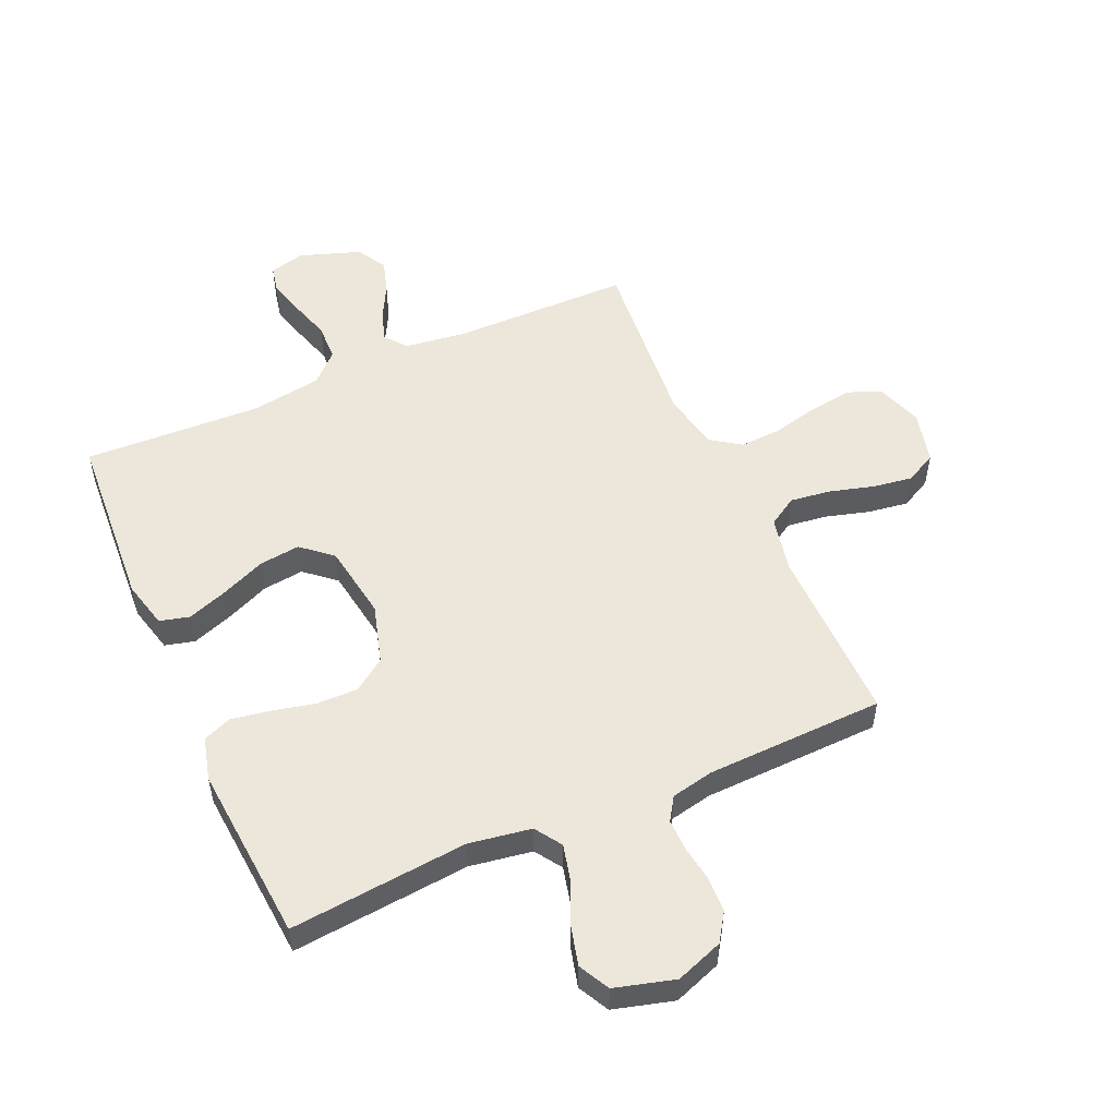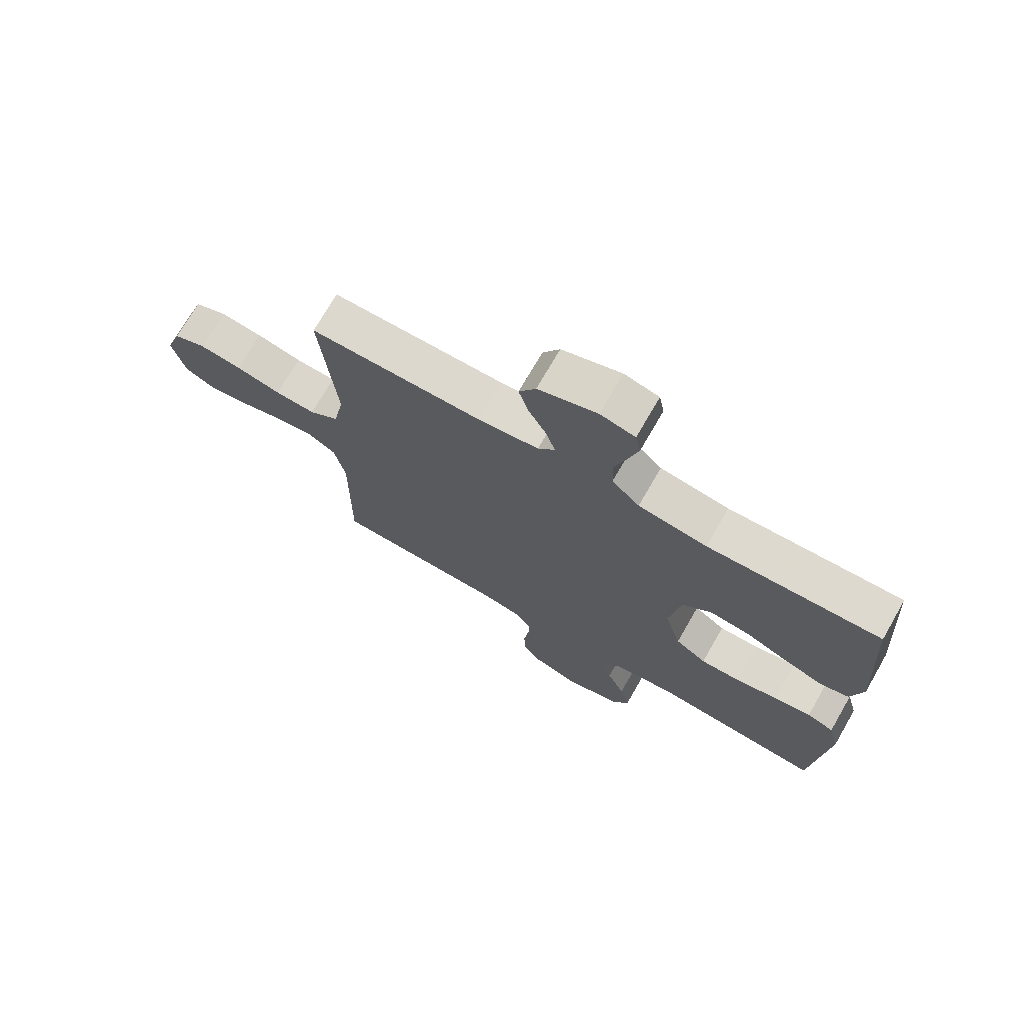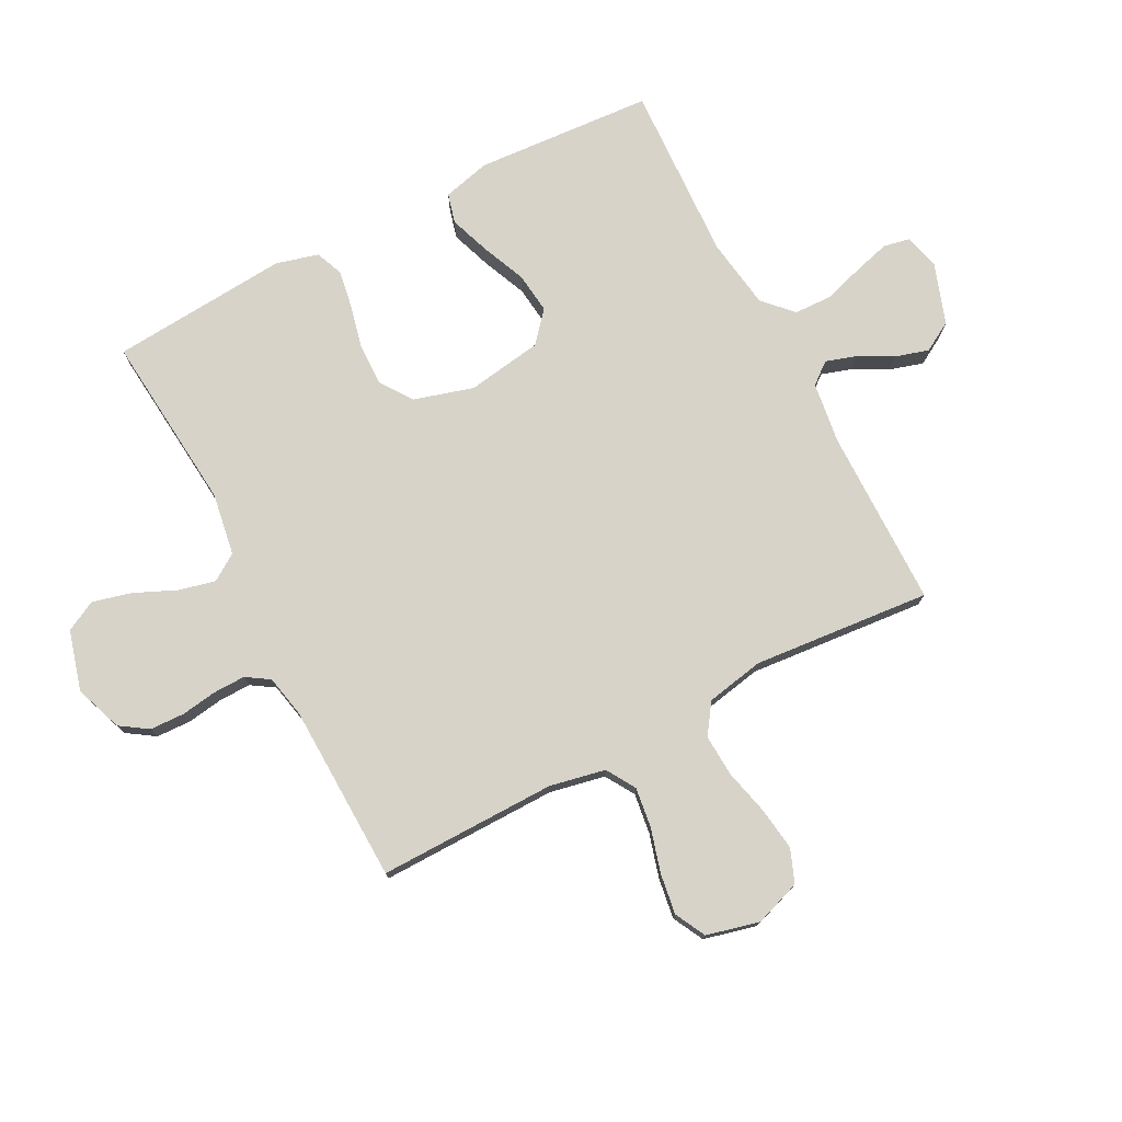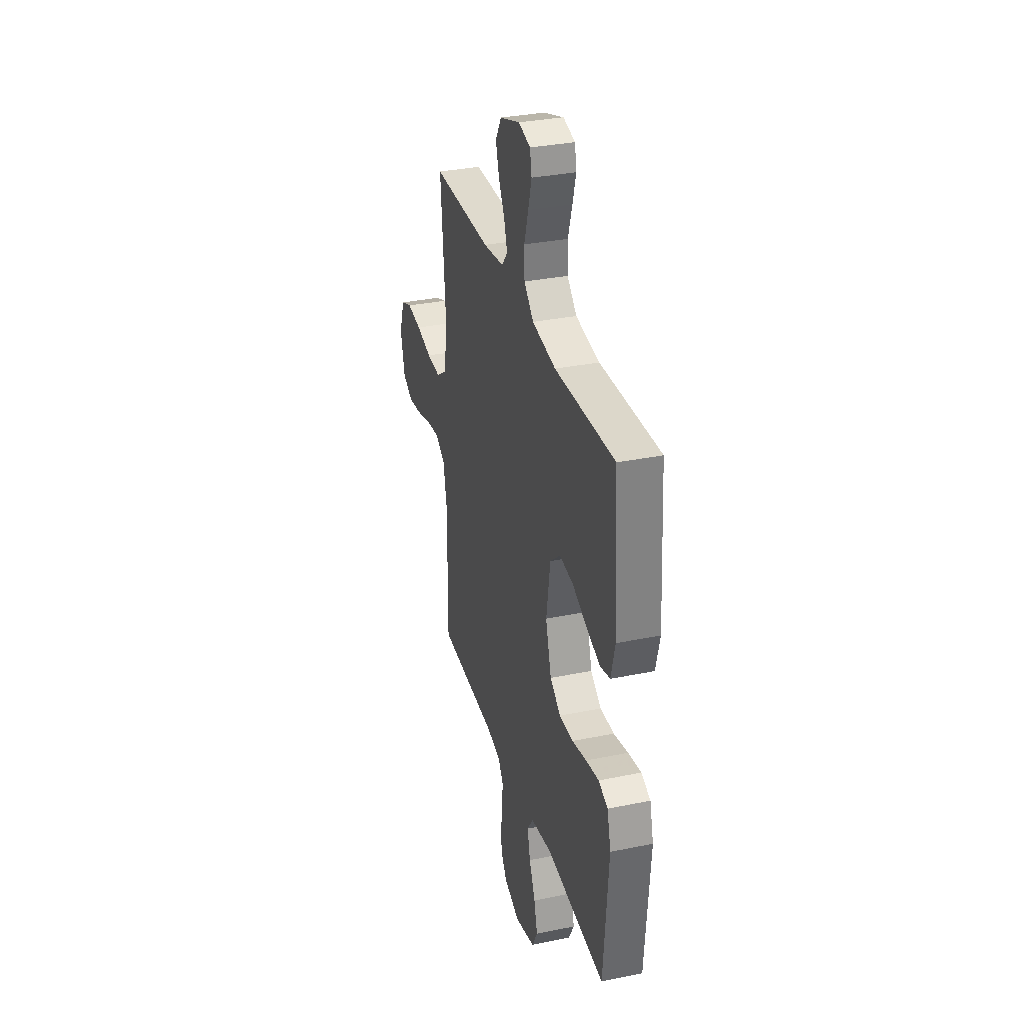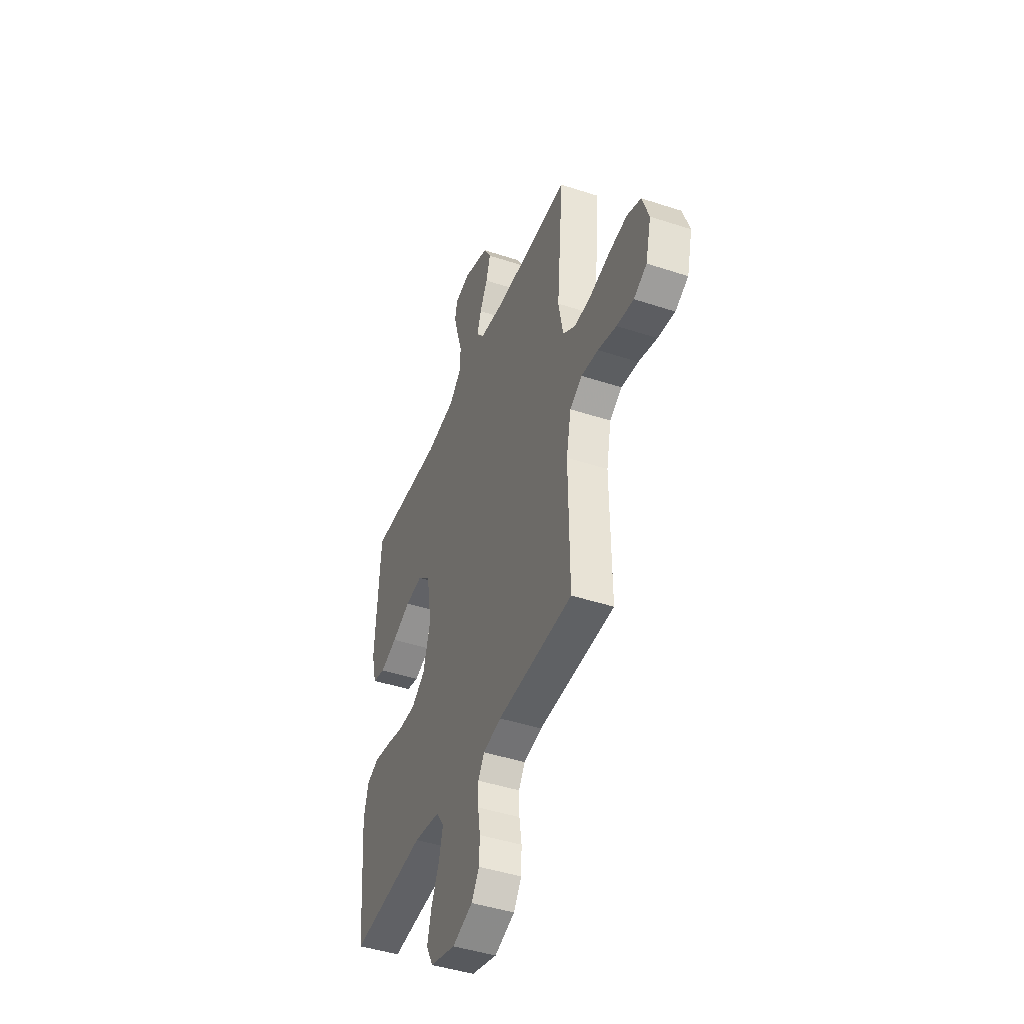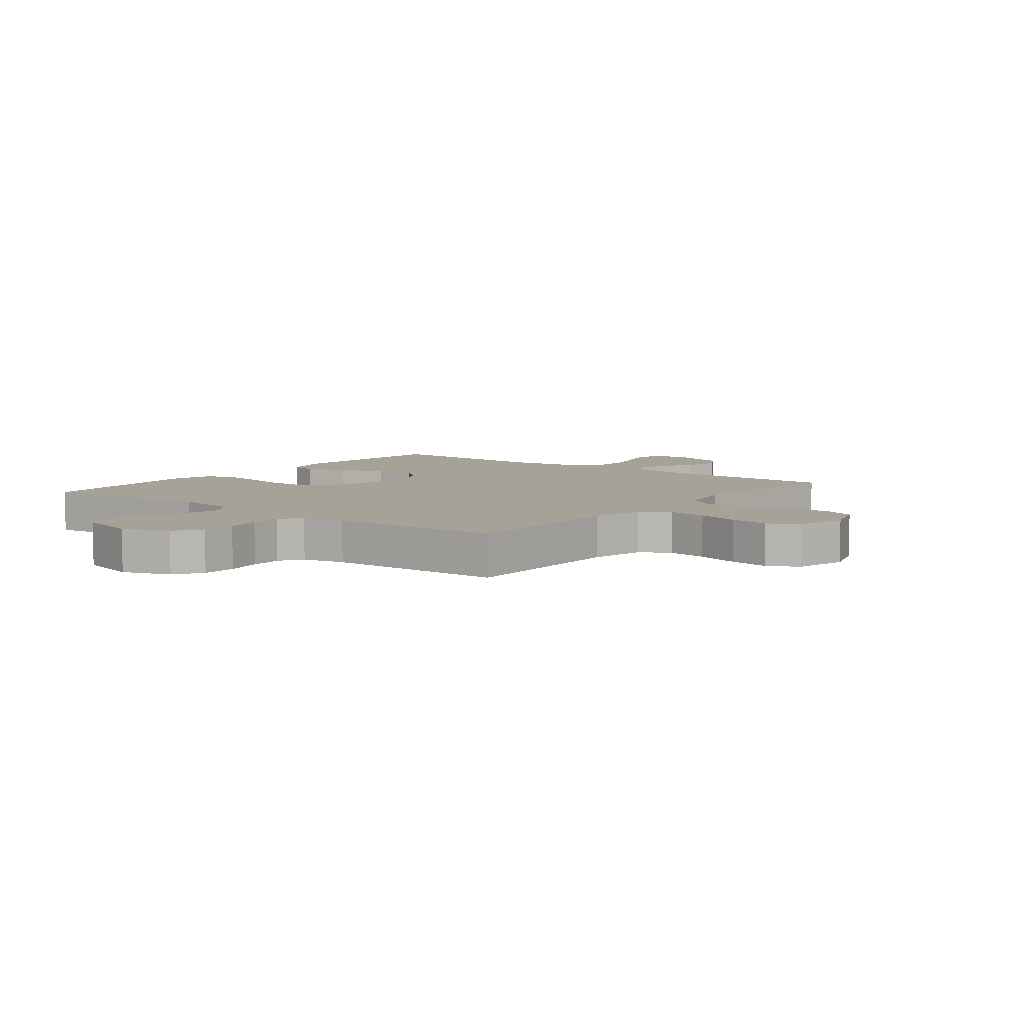
<metadata>
{"format":"obj","ext":"obj","renderer":"f3d","projection":"perspective","resolution":1024,"background":"white","views":[{"elev":53.1,"azim":156.1,"up":"+Y"},{"elev":72.4,"azim":29.9,"up":"+Z"},{"elev":76.1,"azim":-117.5,"up":"+Y"},{"elev":33.1,"azim":74.2,"up":"+Z"},{"elev":-44.3,"azim":-111.1,"up":"+Z"},{"elev":6.6,"azim":-142.0,"up":"+Y"}]}
</metadata>
<code>
v -0.5 0.07 -0.5
v -0.496 0.07 -0.2
v -0.515 0.07 -0.106
v -0.564 0.07 -0.076
v -0.632 0.07 -0.085
v -0.706 0.07 -0.106
v -0.774 0.07 -0.116
v -0.826 0.07 -0.089
v -0.848 0.07 0
v -0.821 0.07 0.078
v -0.765 0.07 0.1
v -0.692 0.07 0.09
v -0.614 0.07 0.071
v -0.544 0.07 0.067
v -0.493 0.07 0.102
v -0.474 0.07 0.2
v -0.5 0.07 0.5
v -0.2 0.07 0.502
v -0.096 0.07 0.516
v -0.067 0.07 0.552
v -0.083 0.07 0.603
v -0.114 0.07 0.661
v -0.131 0.07 0.718
v -0.102 0.07 0.768
v 0 0.07 0.803
v 0.06 0.07 0.788
v 0.069 0.07 0.743
v 0.052 0.07 0.682
v 0.031 0.07 0.614
v 0.033 0.07 0.551
v 0.081 0.07 0.505
v 0.2 0.07 0.487
v 0.5 0.07 0.5
v 0.52 0.07 0.2
v 0.5 0.07 0.12
v 0.45 0.07 0.107
v 0.382 0.07 0.131
v 0.307 0.07 0.163
v 0.238 0.07 0.171
v 0.187 0.07 0.127
v 0.167 0.07 0
v 0.196 0.07 -0.1
v 0.25 0.07 -0.138
v 0.32 0.07 -0.137
v 0.393 0.07 -0.12
v 0.458 0.07 -0.109
v 0.505 0.07 -0.128
v 0.524 0.07 -0.2
v 0.5 0.07 -0.5
v 0.2 0.07 -0.472
v 0.095 0.07 -0.489
v 0.065 0.07 -0.534
v 0.08 0.07 -0.596
v 0.111 0.07 -0.666
v 0.128 0.07 -0.732
v 0.101 0.07 -0.784
v 0 0.07 -0.812
v -0.08 0.07 -0.783
v -0.111 0.07 -0.736
v -0.113 0.07 -0.677
v -0.104 0.07 -0.617
v -0.103 0.07 -0.563
v -0.128 0.07 -0.524
v -0.2 0.07 -0.509
v -0.5 0 -0.5
v -0.496 0 -0.2
v -0.515 0 -0.106
v -0.564 0 -0.076
v -0.632 0 -0.085
v -0.706 0 -0.106
v -0.774 0 -0.116
v -0.826 0 -0.089
v -0.848 0 0
v -0.821 0 0.078
v -0.765 0 0.1
v -0.692 0 0.09
v -0.614 0 0.071
v -0.544 0 0.067
v -0.493 0 0.102
v -0.474 0 0.2
v -0.5 0 0.5
v -0.2 0 0.502
v -0.096 0 0.516
v -0.067 0 0.552
v -0.083 0 0.603
v -0.114 0 0.661
v -0.131 0 0.718
v -0.102 0 0.768
v 0 0 0.803
v 0.06 0 0.788
v 0.069 0 0.743
v 0.052 0 0.682
v 0.031 0 0.614
v 0.033 0 0.551
v 0.081 0 0.505
v 0.2 0 0.487
v 0.5 0 0.5
v 0.52 0 0.2
v 0.5 0 0.12
v 0.45 0 0.107
v 0.382 0 0.131
v 0.307 0 0.163
v 0.238 0 0.171
v 0.187 0 0.127
v 0.167 0 0
v 0.196 0 -0.1
v 0.25 0 -0.138
v 0.32 0 -0.137
v 0.393 0 -0.12
v 0.458 0 -0.109
v 0.505 0 -0.128
v 0.524 0 -0.2
v 0.5 0 -0.5
v 0.2 0 -0.472
v 0.095 0 -0.489
v 0.065 0 -0.534
v 0.08 0 -0.596
v 0.111 0 -0.666
v 0.128 0 -0.732
v 0.101 0 -0.784
v 0 0 -0.812
v -0.08 0 -0.783
v -0.111 0 -0.736
v -0.113 0 -0.677
v -0.104 0 -0.617
v -0.103 0 -0.563
v -0.128 0 -0.524
v -0.2 0 -0.509
f 58 59 60 61
f 58 61 62
f 57 58 62
f 56 57 62
f 53 54 55 56
f 52 53 56 62
f 51 52 62 63
f 47 48 49 50
f 44 45 46 47
f 44 47 50 51
f 35 36 37 38
f 33 34 35 38
f 32 33 38 39
f 31 32 39 40
f 26 27 28 29
f 24 25 26 29
f 24 29 30
f 21 22 23 24
f 20 21 24 30
f 19 20 30 31
f 16 17 18
f 15 16 18 19
f 10 11 12 13
f 10 13 14
f 9 10 14
f 8 9 14
f 5 6 7 8
f 4 5 8 14
f 3 4 14 15
f 64 1 2
f 43 44 51 63
f 42 43 63 64
f 41 42 64 2
f 19 31 40 41
f 15 19 41
f 2 3 15 41
f 125 124 123 122
f 126 125 122
f 126 122 121
f 126 121 120
f 120 119 118 117
f 126 120 117 116
f 127 126 116 115
f 114 113 112 111
f 111 110 109 108
f 115 114 111 108
f 102 101 100 99
f 102 99 98 97
f 103 102 97 96
f 104 103 96 95
f 93 92 91 90
f 93 90 89 88
f 94 93 88
f 88 87 86 85
f 94 88 85 84
f 95 94 84 83
f 82 81 80
f 83 82 80 79
f 77 76 75 74
f 78 77 74
f 78 74 73
f 78 73 72
f 72 71 70 69
f 78 72 69 68
f 79 78 68 67
f 66 65 128
f 127 115 108 107
f 128 127 107 106
f 66 128 106 105
f 105 104 95 83
f 105 83 79
f 105 79 67 66
f 1 65 66 2
f 2 66 67 3
f 3 67 68 4
f 4 68 69 5
f 5 69 70 6
f 6 70 71 7
f 7 71 72 8
f 8 72 73 9
f 9 73 74 10
f 10 74 75 11
f 11 75 76 12
f 12 76 77 13
f 13 77 78 14
f 14 78 79 15
f 15 79 80 16
f 16 80 81 17
f 17 81 82 18
f 18 82 83 19
f 19 83 84 20
f 20 84 85 21
f 21 85 86 22
f 22 86 87 23
f 23 87 88 24
f 24 88 89 25
f 25 89 90 26
f 26 90 91 27
f 27 91 92 28
f 28 92 93 29
f 29 93 94 30
f 30 94 95 31
f 31 95 96 32
f 32 96 97 33
f 33 97 98 34
f 34 98 99 35
f 35 99 100 36
f 36 100 101 37
f 37 101 102 38
f 38 102 103 39
f 39 103 104 40
f 40 104 105 41
f 41 105 106 42
f 42 106 107 43
f 43 107 108 44
f 44 108 109 45
f 45 109 110 46
f 46 110 111 47
f 47 111 112 48
f 48 112 113 49
f 49 113 114 50
f 50 114 115 51
f 51 115 116 52
f 52 116 117 53
f 53 117 118 54
f 54 118 119 55
f 55 119 120 56
f 56 120 121 57
f 57 121 122 58
f 58 122 123 59
f 59 123 124 60
f 60 124 125 61
f 61 125 126 62
f 62 126 127 63
f 63 127 128 64
f 64 128 65 1

</code>
